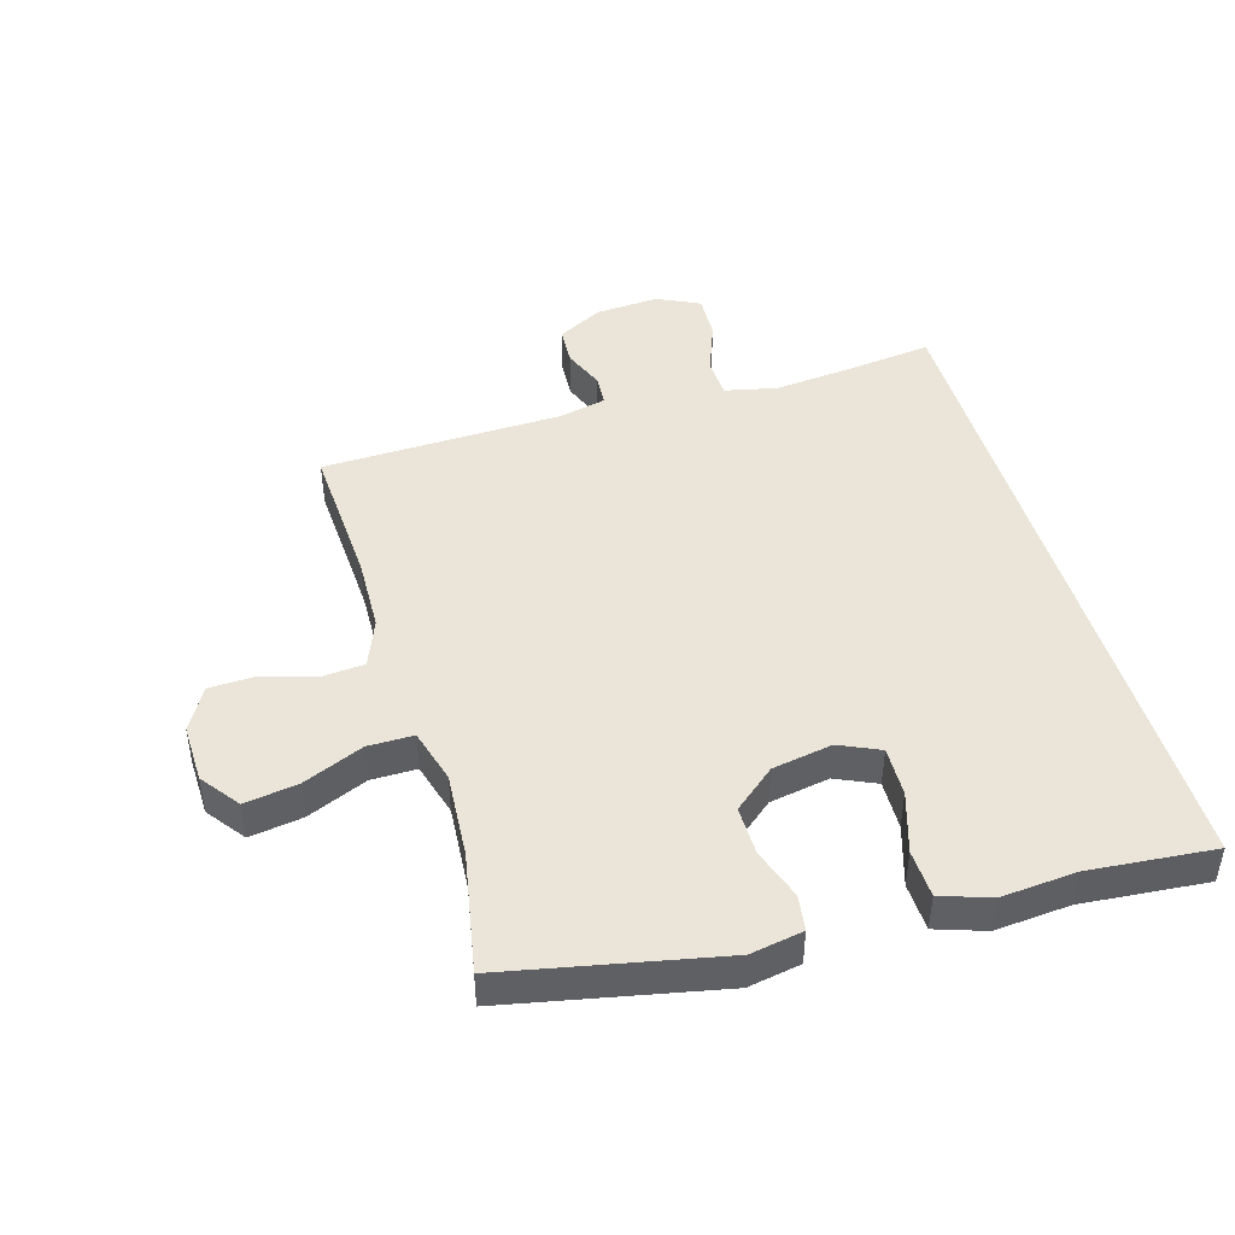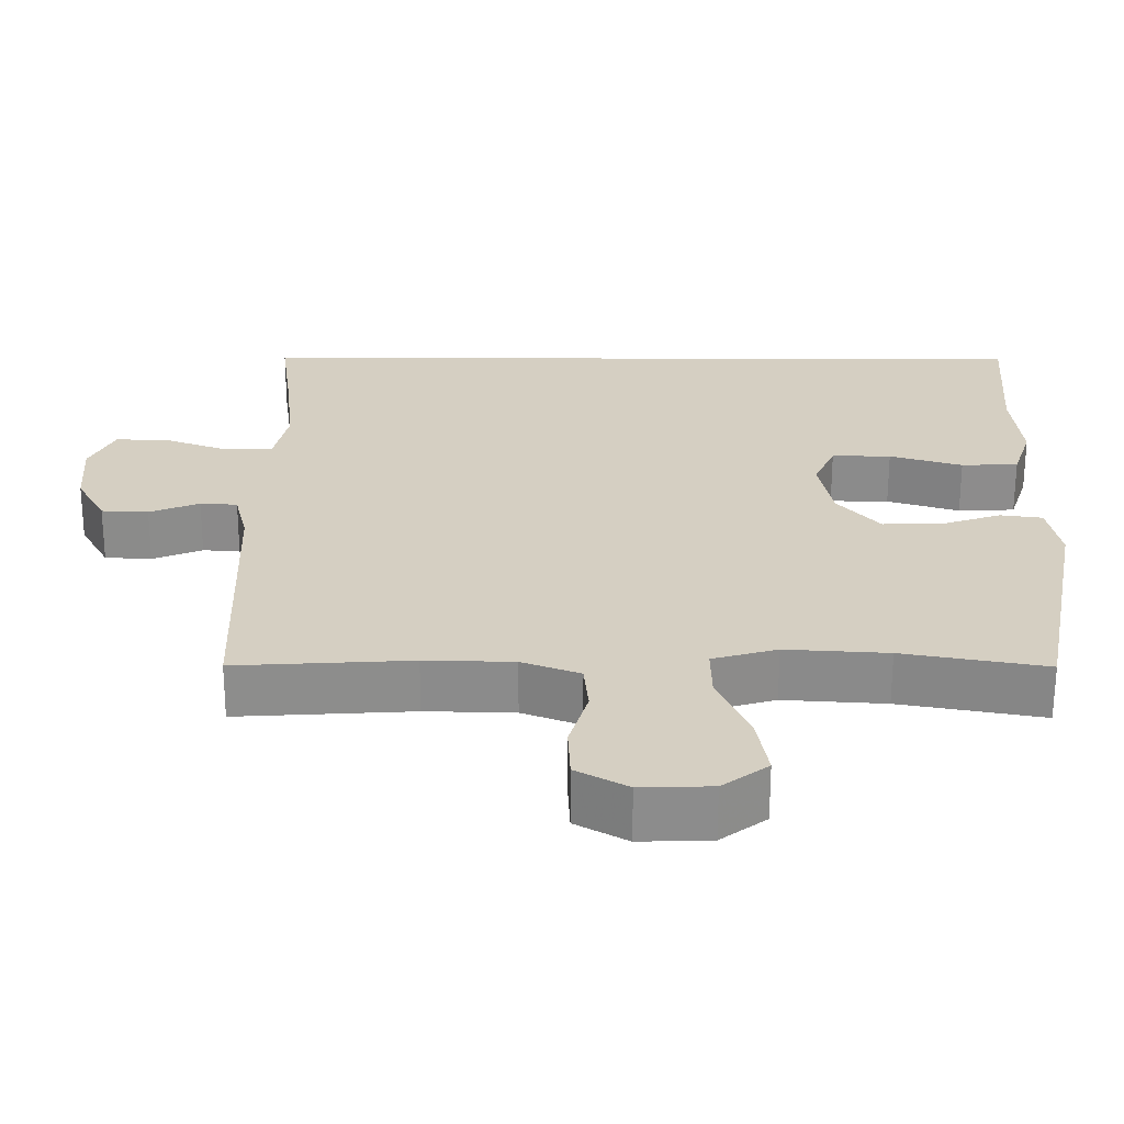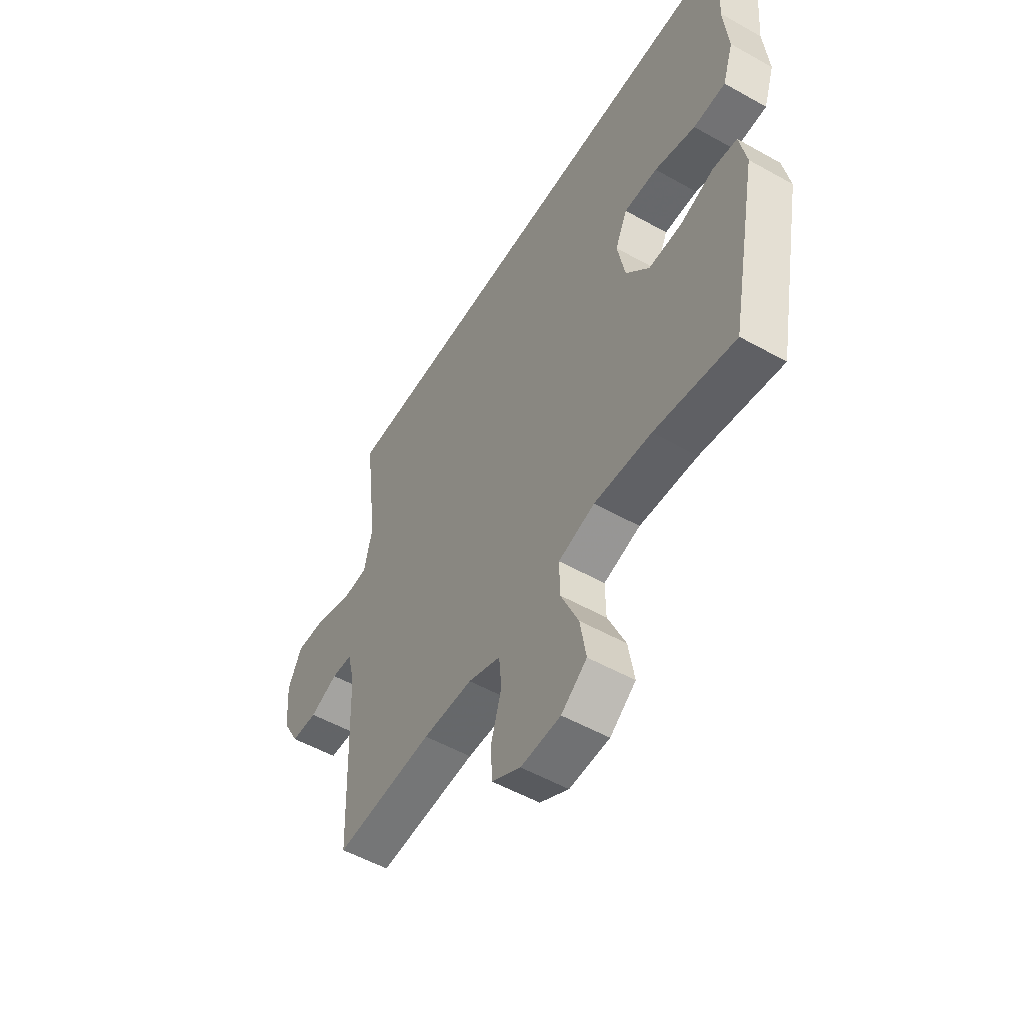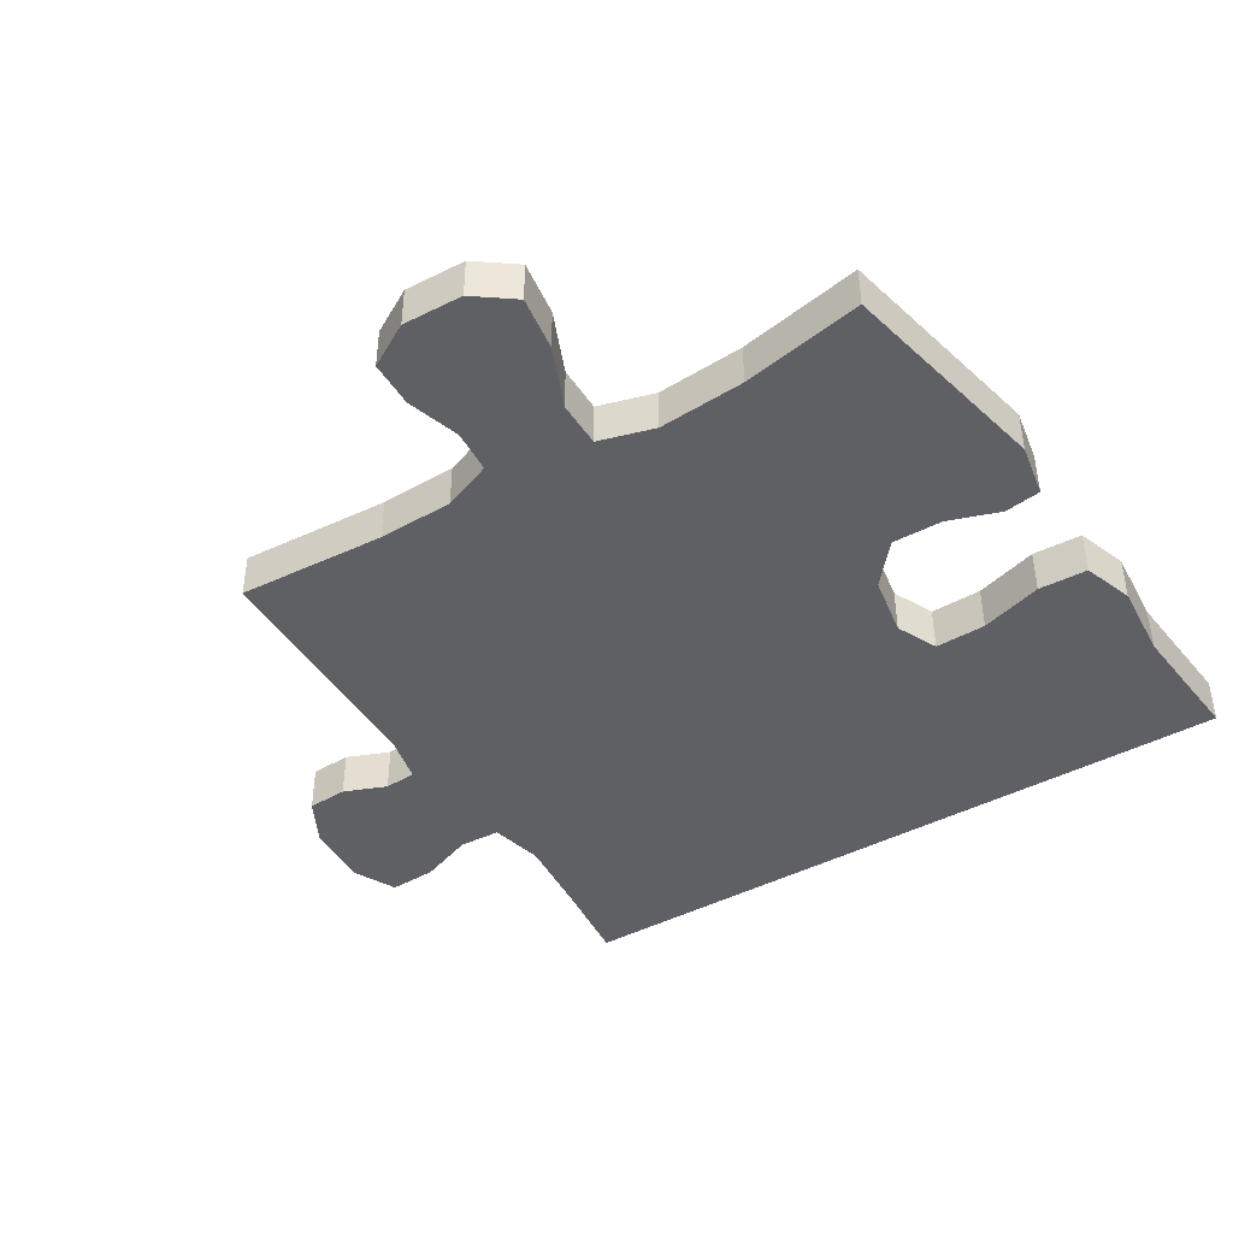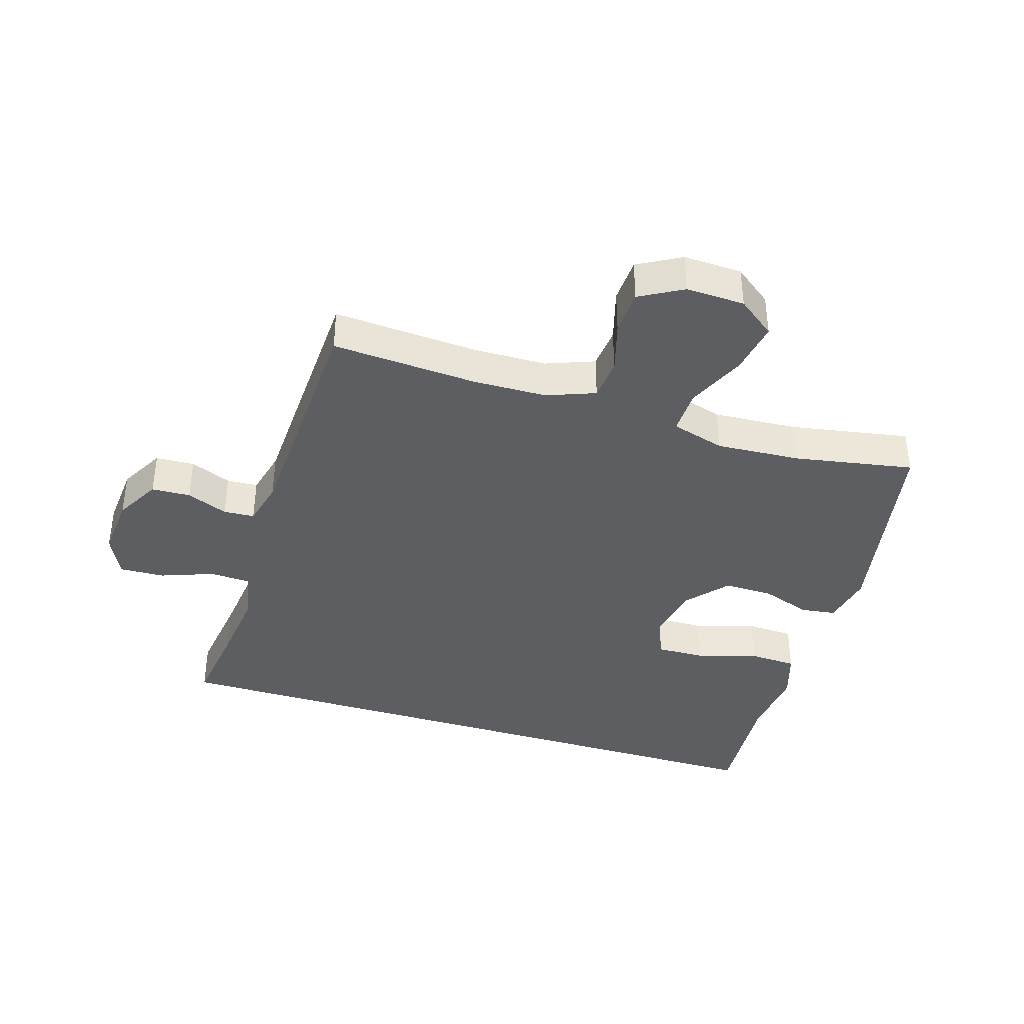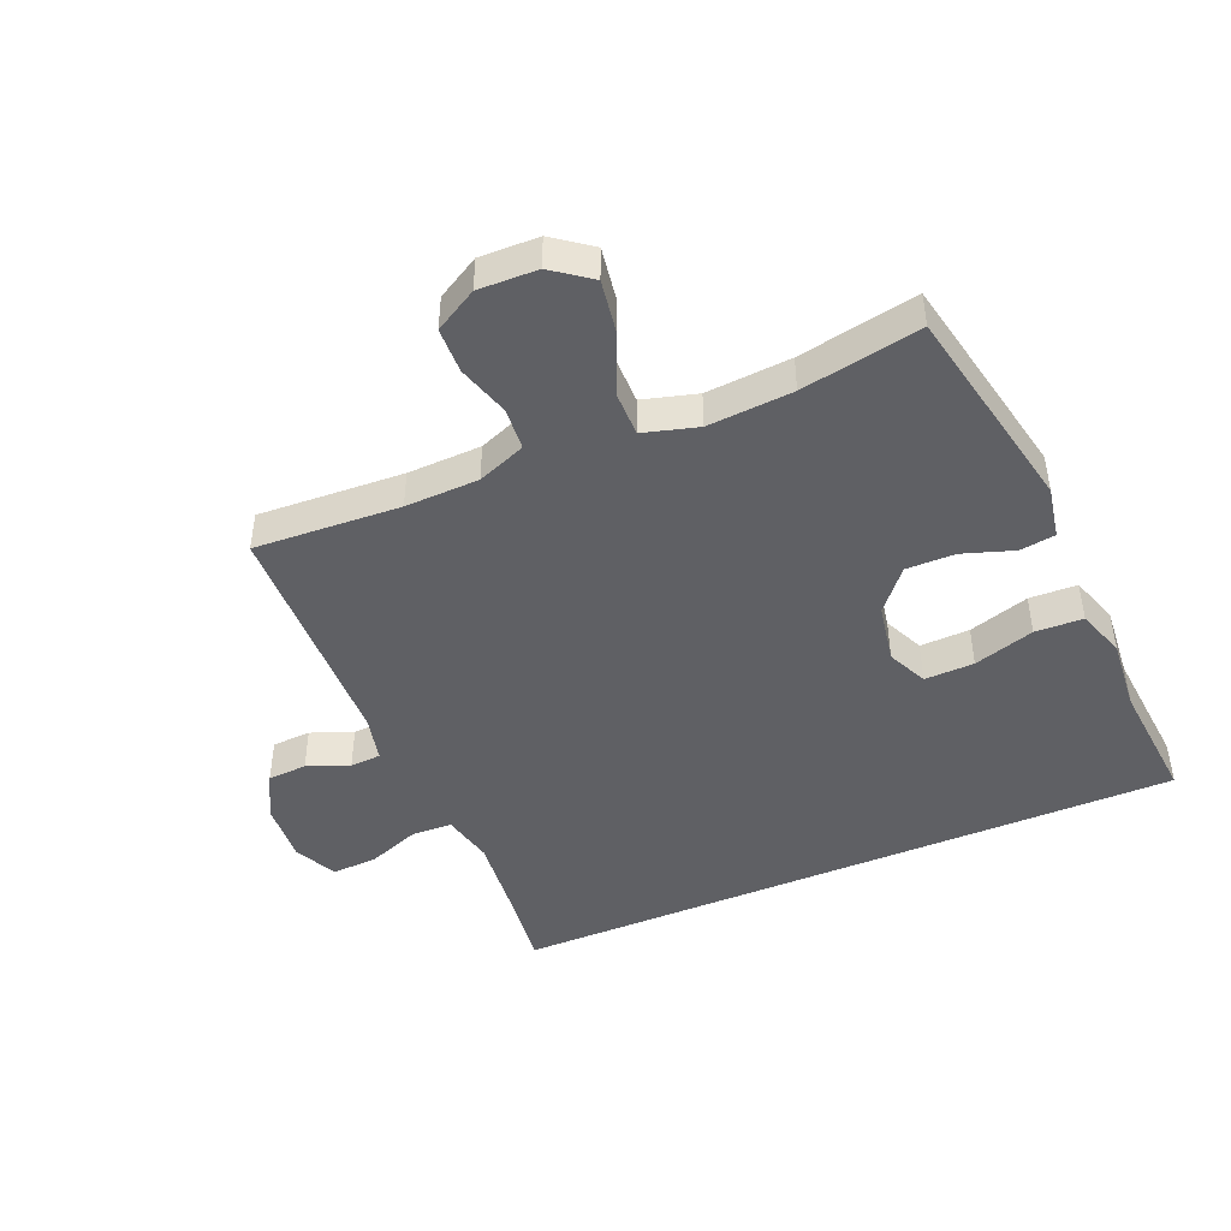
<metadata>
{"format":"obj","ext":"obj","renderer":"f3d","projection":"perspective","resolution":1024,"background":"white","views":[{"elev":45.0,"azim":-106.0,"up":"+Y"},{"elev":-64.1,"azim":179.9,"up":"+Z"},{"elev":-53.6,"azim":-120.9,"up":"+Z"},{"elev":-43.0,"azim":-147.8,"up":"+Y"},{"elev":-38.6,"azim":162.6,"up":"+Y"},{"elev":-45.1,"azim":-156.7,"up":"+Y"}]}
</metadata>
<code>
v -0.574 0.07 0.5
v 0.518 0.07 0.5
v 0.5 0.07 0.364
v 0.486 0.07 0.236
v 0.504 0.07 0.152
v 0.569 0.07 0.149
v 0.655 0.07 0.181
v 0.728 0.07 0.184
v 0.761 0.07 0.115
v 0.753 0.07 0.014
v 0.713 0.07 -0.059
v 0.65 0.07 -0.062
v 0.583 0.07 -0.035
v 0.533 0.07 -0.038
v 0.515 0.07 -0.113
v 0.5 0.07 -0.5
v 0.265 0.07 -0.486
v 0.146 0.07 -0.489
v 0.068 0.07 -0.519
v 0.062 0.07 -0.587
v 0.087 0.07 -0.672
v 0.084 0.07 -0.745
v 0.015 0.07 -0.784
v -0.08 0.07 -0.781
v -0.141 0.07 -0.735
v -0.127 0.07 -0.65
v -0.085 0.07 -0.554
v -0.084 0.07 -0.481
v -0.171 0.07 -0.456
v -0.308 0.07 -0.465
v -0.5 0.07 -0.5
v -0.567 0.07 -0.16
v -0.551 0.07 -0.076
v -0.494 0.07 -0.068
v -0.412 0.07 -0.096
v -0.333 0.07 -0.097
v -0.277 0.07 -0.031
v -0.259 0.07 0.065
v -0.288 0.07 0.13
v -0.368 0.07 0.128
v -0.466 0.07 0.098
v -0.543 0.07 0.101
v -0.569 0.07 0.18
v -0.558 0.07 0.3
v -0.574 0 0.5
v 0.518 0 0.5
v 0.5 0 0.364
v 0.486 0 0.236
v 0.504 0 0.152
v 0.569 0 0.149
v 0.655 0 0.181
v 0.728 0 0.184
v 0.761 0 0.115
v 0.753 0 0.014
v 0.713 0 -0.059
v 0.65 0 -0.062
v 0.583 0 -0.035
v 0.533 0 -0.038
v 0.515 0 -0.113
v 0.5 0 -0.5
v 0.265 0 -0.486
v 0.146 0 -0.489
v 0.068 0 -0.519
v 0.062 0 -0.587
v 0.087 0 -0.672
v 0.084 0 -0.745
v 0.015 0 -0.784
v -0.08 0 -0.781
v -0.141 0 -0.735
v -0.127 0 -0.65
v -0.085 0 -0.554
v -0.084 0 -0.481
v -0.171 0 -0.456
v -0.308 0 -0.465
v -0.5 0 -0.5
v -0.567 0 -0.16
v -0.551 0 -0.076
v -0.494 0 -0.068
v -0.412 0 -0.096
v -0.333 0 -0.097
v -0.277 0 -0.031
v -0.259 0 0.065
v -0.288 0 0.13
v -0.368 0 0.128
v -0.466 0 0.098
v -0.543 0 0.101
v -0.569 0 0.18
v -0.558 0 0.3
f 41 42 43 44
f 40 41 44 1
f 39 40 1 2
f 38 39 2 3
f 37 38 3 4
f 36 37 4 5
f 32 33 34 35
f 30 31 32 35
f 29 30 35 36
f 28 29 36 5
f 24 25 26 27
f 20 21 22 23
f 19 20 23 24
f 15 16 17
f 14 15 17 18
f 10 11 12 13
f 10 13 14
f 9 10 14
f 6 7 8 9
f 6 9 14
f 19 24 27 28
f 14 18 19 28
f 5 6 14 28
f 88 87 86 85
f 45 88 85 84
f 46 45 84 83
f 47 46 83 82
f 48 47 82 81
f 49 48 81 80
f 79 78 77 76
f 79 76 75 74
f 80 79 74 73
f 49 80 73 72
f 71 70 69 68
f 67 66 65 64
f 68 67 64 63
f 61 60 59
f 62 61 59 58
f 57 56 55 54
f 58 57 54
f 58 54 53
f 53 52 51 50
f 58 53 50
f 72 71 68 63
f 72 63 62 58
f 72 58 50 49
f 1 45 46 2
f 2 46 47 3
f 3 47 48 4
f 4 48 49 5
f 5 49 50 6
f 6 50 51 7
f 7 51 52 8
f 8 52 53 9
f 9 53 54 10
f 10 54 55 11
f 11 55 56 12
f 12 56 57 13
f 13 57 58 14
f 14 58 59 15
f 15 59 60 16
f 16 60 61 17
f 17 61 62 18
f 18 62 63 19
f 19 63 64 20
f 20 64 65 21
f 21 65 66 22
f 22 66 67 23
f 23 67 68 24
f 24 68 69 25
f 25 69 70 26
f 26 70 71 27
f 27 71 72 28
f 28 72 73 29
f 29 73 74 30
f 30 74 75 31
f 31 75 76 32
f 32 76 77 33
f 33 77 78 34
f 34 78 79 35
f 35 79 80 36
f 36 80 81 37
f 37 81 82 38
f 38 82 83 39
f 39 83 84 40
f 40 84 85 41
f 41 85 86 42
f 42 86 87 43
f 43 87 88 44
f 44 88 45 1

</code>
